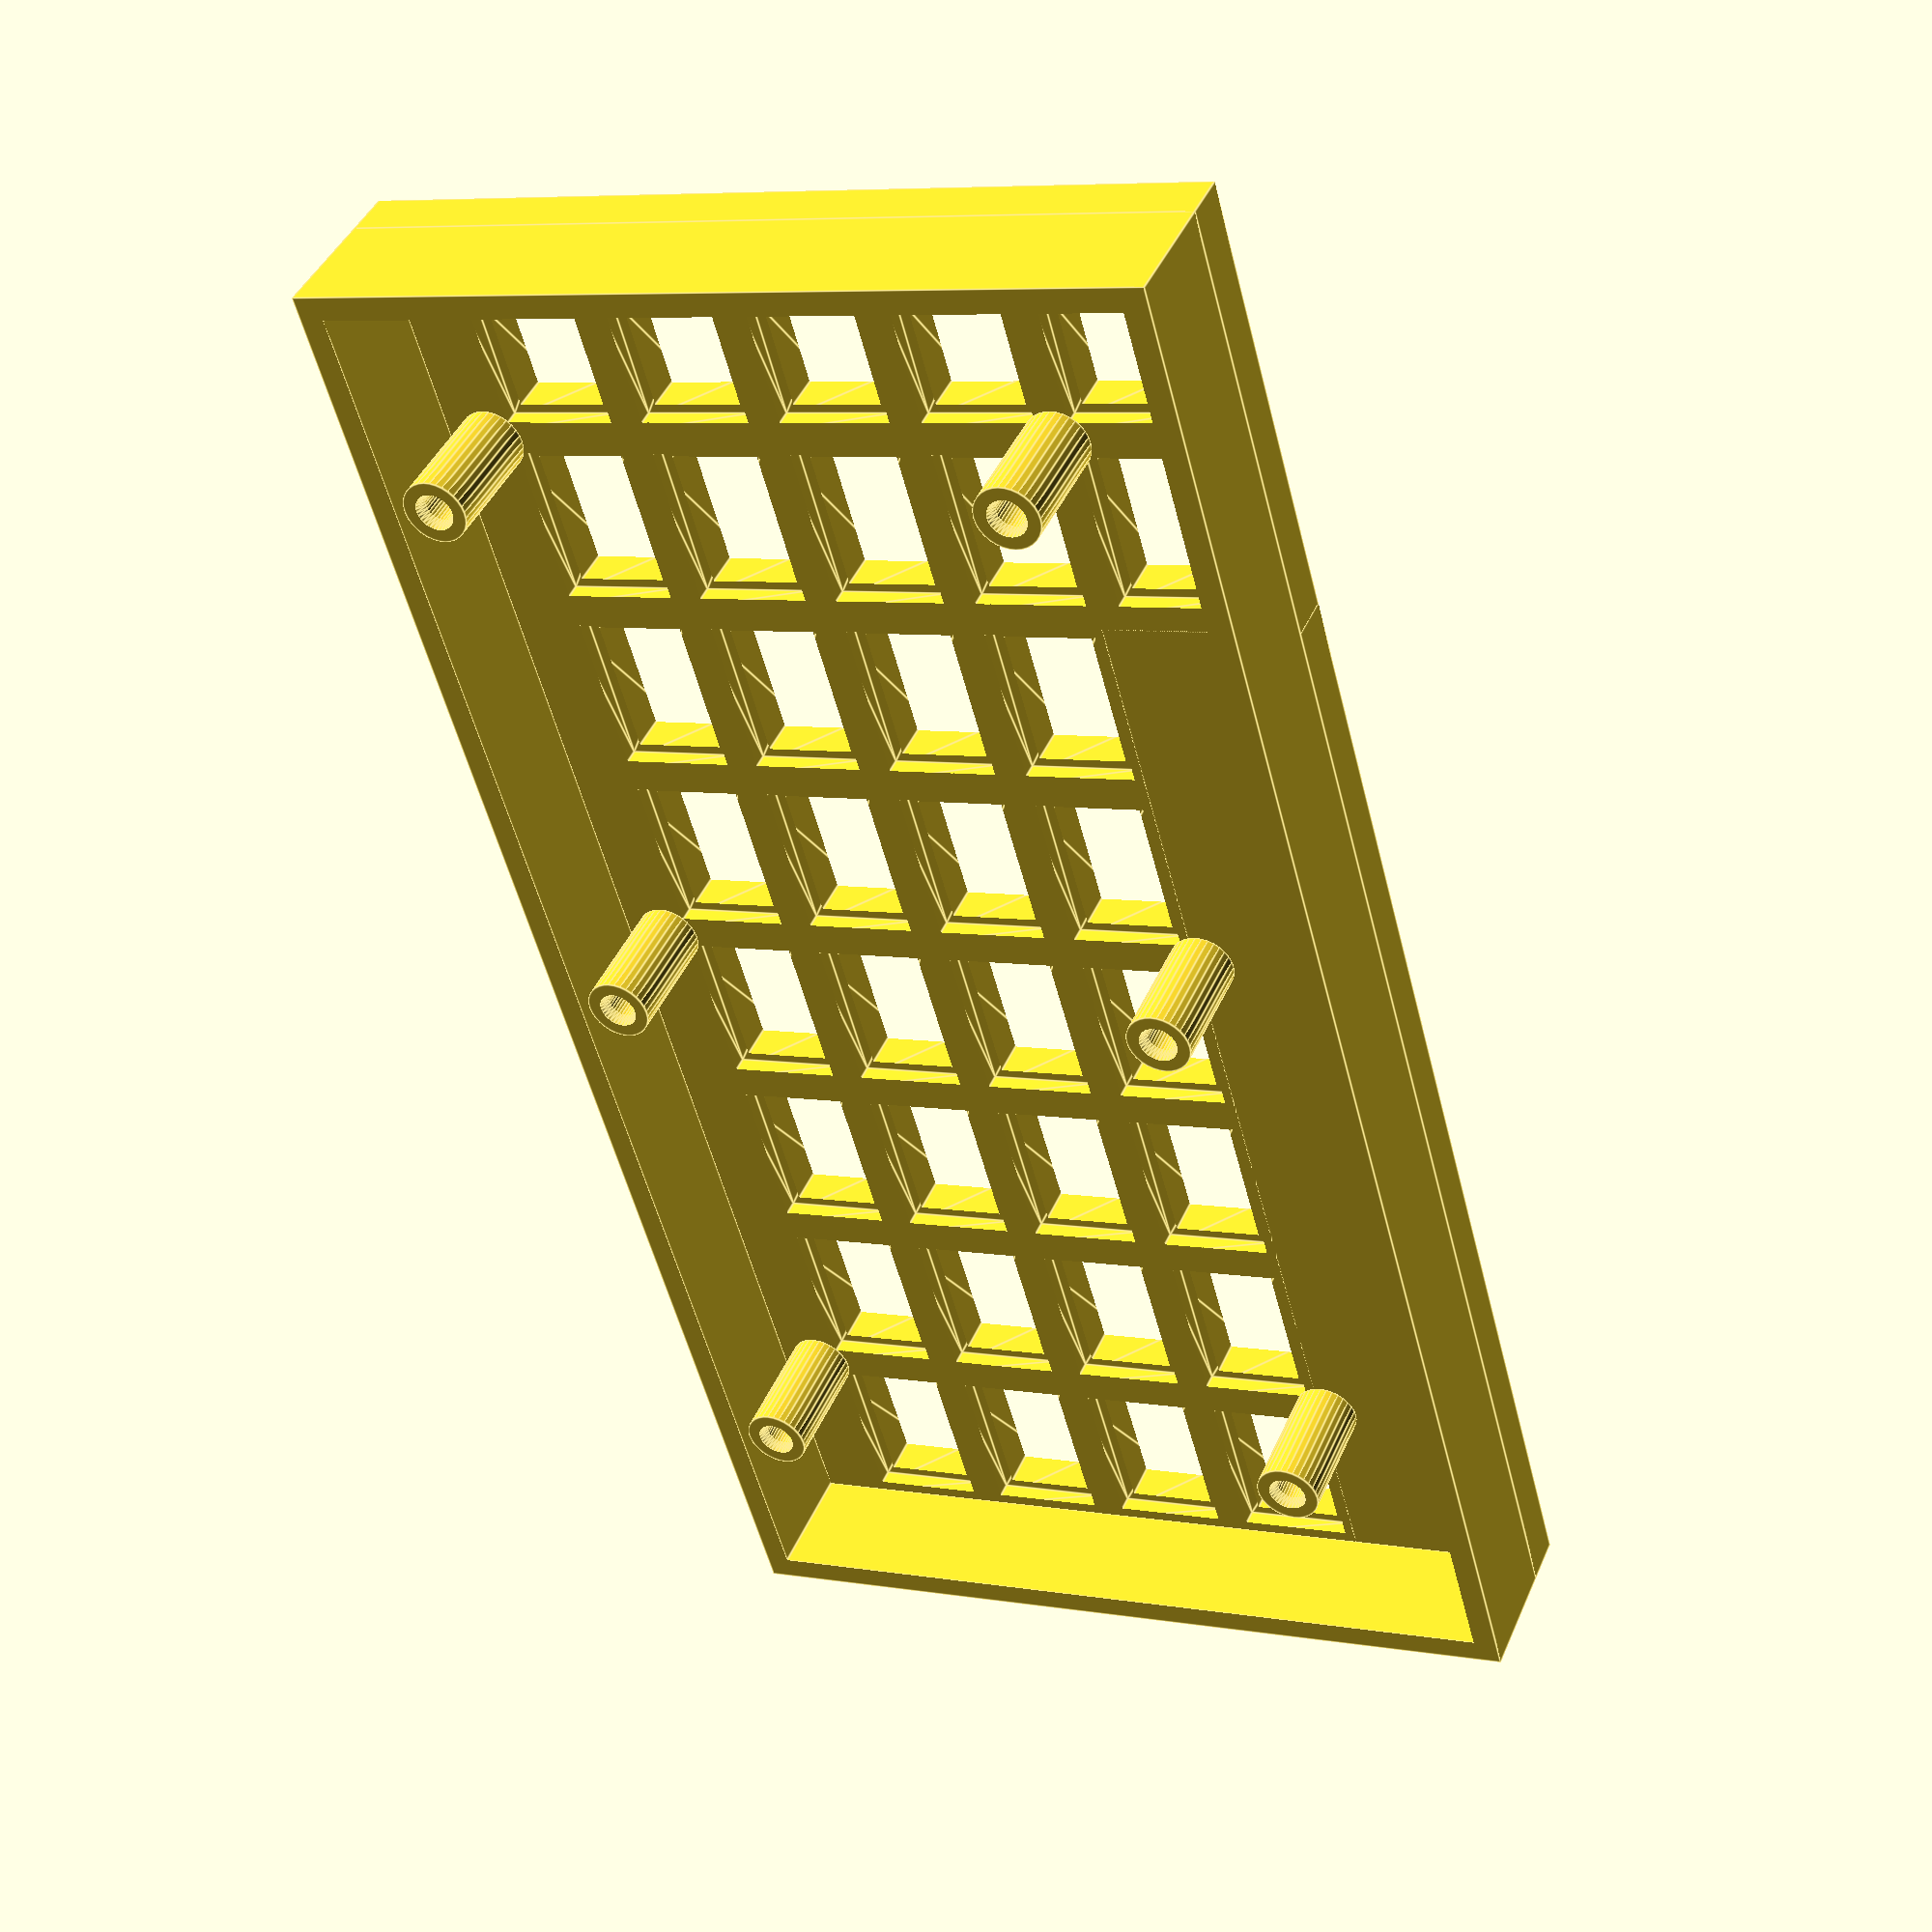
<openscad>
// keyboardPanel8

inch = 2.54;
$fn =  32;

keyDistX = 12.065; // 4.8 * inch;
keyDistY = 8.890; // 3.5 * inch;
//echo("keyDistX: ", keyDistX);
//echo("keyDistY: ", keyDistY);

//rowOffset = keyTopWidth / 2 + 2.5; // 4.191; // 
//columnOffset = keyTopHeight; // 7.684; // ;


keyTopWidth = 8.0 + 0.3;
keyTopHeight = 5.0 + 0.3;
keyTopThickness = 5.0;
keyTopHoleDepth = 4.0;
keyTopZoffset = keyTopThickness - keyTopHoleDepth;
keyTopRimZOffset = 3.5;
rimSize = 0.5 + 0.2;
keyHoleTaper = 1.05;
skirtWall = 1.5;

panelThick = 3.0;
panelWidth = 99.568; //keyDistX * 8 + keyTopWidth + 2.0;
panelHeight = keyDistY * 5 + keyTopHeight + 2.0;
echo("panelWidth: ", panelWidth); // 99.568
echo("panelHeight:", panelHeight);

standDiam = 4.0;
standHole = 1.9;
standHeight = 7.4;

module panelPcbStand() {
    taper = 0.7;
    taperHeight = standHeight -  taper;
    difference() {
        cylinder(d = standDiam, h = standHeight);
        translate([0, 0, -0.01]) cylinder(d = standHole, h = standHeight + 0.02);
        translate([0, 0, taperHeight]) cylinder(d1 = standHole, d2 = standHole + 0.5, h = taper + 0.01);
    }
}

module keyCutouts() {
    rowLength = 7;
    columnLength = 4;
    rowOffset = keyTopWidth / 2 - 1.15; // + 2.5
    columnOffset = keyTopHeight - 0.85; 
    for (x = [0.0: 1.0: rowLength]) {
        for (y = [0.0: 1.0: columnLength]) {
            translate([keyDistX * x + rowOffset, keyDistY * y + columnOffset, -0.01])
                key();
        }
    }
}

module key() {
    // key proper
    taperKeyHole(keyTopWidth, keyTopHeight, keyTopThickness, keyHoleTaper);
    // key rim
    translate([-rimSize, -rimSize, keyTopRimZOffset])
//         cube([keyTopWidth + rimSize * 2, 
//            keyTopHeight + rimSize * 2, 
//            keyTopThickness - keyTopRimZOffset]);
    taperKeyHole(keyTopWidth + rimSize * 2, 
            keyTopHeight + rimSize * 2, 
            keyTopThickness - keyTopRimZOffset,
            keyHoleTaper);
}

module panel() {
    difference() {
        cube([panelWidth, panelHeight, panelThick]);
        translate([0, 0, -1.3]) keyCutouts();
    }
    // mask most top row holes
    translate([0, 0, 0]) cube([73.0, 12.0, panelThick]);
}

//difference() {
    panel();
//    translate([3, 10, -0.01])
//        color("gray") 
//            microKitText();
//}
translate([0, 0, panelThick]) keyBoardSkirt();

startXOffset = 13.0;
startYOffset = 11.5;
distX1 = 36.068;
distX2 = 36.322;
distY = 36.068;

translate([0, 0, panelThick]) {
    
    translate([startXOffset, startYOffset, 0]) panelPcbStand();
    translate([startXOffset + distX1, startYOffset, 0]) panelPcbStand();
    translate([startXOffset + distX1 + distX2, startYOffset, 0]) panelPcbStand();
    translate([startXOffset, startYOffset + distY, 0]) panelPcbStand();
    translate([startXOffset + distX1, startYOffset + distY, 0]) panelPcbStand();
    translate([startXOffset + distX1 + distX2, startYOffset + distY, 0]) panelPcbStand();
}

module taperKeyHole(width, height, thickness, tapering) {
    translate([width / 2, height / 2, 0]) {
      linear_extrude(height = thickness, scale = tapering) 
        square([width, height], center = true);
    }
}

module keyBoardSkirt() {
  difference() {
    cube([panelWidth, panelHeight, standHeight]);
    translate([skirtWall, skirtWall, -0.01])
      cube([panelWidth - skirtWall * 2, panelHeight - skirtWall * 2, standHeight + 0.02]);
  }
}

module microKitText() {
    mirror([0,1,0])
    minkowski() {
        linear_extrude(height = 0.1) { 
            text("MicroKIT09 MK2", 6);}
        cylinder(d1=0.5, d2=0.01, h=1);
    }
}



</openscad>
<views>
elev=317.6 azim=254.7 roll=22.2 proj=p view=edges
</views>
